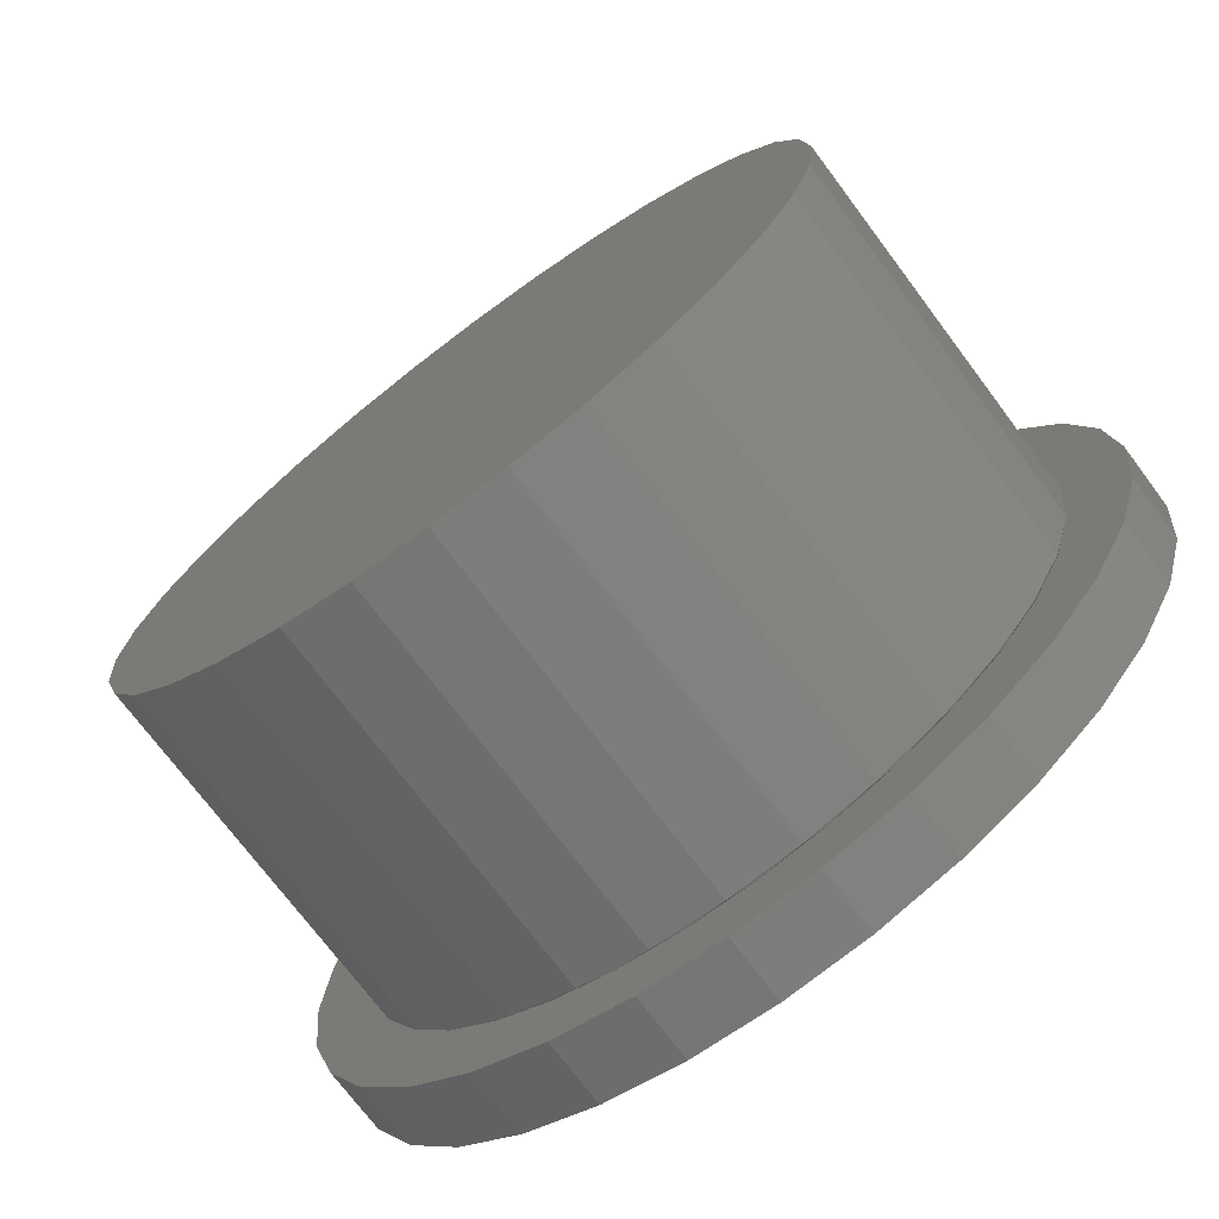
<metadata>
{"format":"stl","ext":"stl","renderer":"f3d","projection":"perspective","resolution":1024,"background":"white","views":[{"elev":-72.9,"azim":36.8,"up":"+Y"}]}
</metadata>
<code>
# stl→obj: 388 verts, 768 faces
v -0.06473 0.3808 0
v 0.08677 0.3808 0
v 0.01102 0.3883 0
v 0.1596 0.3587 0
v -0.1376 0.3587 0
v 0.2267 0.3228 0
v -0.2047 0.3228 0
v 0.2856 0.2746 0
v -0.2635 0.2746 0
v 0.3339 0.2157 0
v -0.3118 0.2157 0
v 0.3697 0.1486 0
v -0.3477 0.1486 0
v 0.3918 0.07575 0
v -0.3698 0.07575 0
v 0.3993 -5.455e-16 -1.082e-15
v -0.3773 -7.953e-16 2.22e-16
v 0.3918 -0.07575 0
v -0.3698 -0.07575 0
v 0.3697 -0.1486 0
v -0.3477 -0.1486 0
v 0.3339 -0.2157 0
v -0.3118 -0.2157 0
v 0.2856 -0.2746 0
v -0.2635 -0.2746 0
v 0.2267 -0.3228 0
v -0.2047 -0.3228 0
v 0.1596 -0.3587 0
v -0.1376 -0.3587 0
v 0.08677 -0.3808 0
v -0.06473 -0.3808 0
v 0.01102 -0.3883 0
v 0.01102 0.3258 -0.0625
v 0.07458 0.3195 -0.0625
v -0.05254 0.3195 -0.0625
v 0.01102 -0.3258 -0.0625
v -0.05254 -0.3195 -0.0625
v 0.07458 -0.3195 -0.0625
v -0.1137 -0.301 -0.0625
v 0.1357 -0.301 -0.0625
v -0.17 -0.2709 -0.0625
v 0.192 -0.2709 -0.0625
v -0.2193 -0.2304 -0.0625
v 0.2414 -0.2304 -0.0625
v -0.2599 -0.181 -0.0625
v 0.2819 -0.181 -0.0625
v -0.29 -0.1247 -0.0625
v 0.312 -0.1247 -0.0625
v -0.3085 -0.06356 -0.0625
v 0.3305 -0.06356 -0.0625
v -0.3148 -6.7e-16 -0.0625
v 0.3368 -4.202e-16 -0.0625
v -0.3085 0.06356 -0.0625
v 0.3305 0.06356 -0.0625
v -0.29 0.1247 -0.0625
v 0.312 0.1247 -0.0625
v -0.2599 0.181 -0.0625
v 0.2819 0.181 -0.0625
v -0.2193 0.2304 -0.0625
v 0.2414 0.2304 -0.0625
v -0.17 0.2709 -0.0625
v 0.192 0.2709 -0.0625
v -0.1137 0.301 -0.0625
v 0.1357 0.301 -0.0625
v 0.3004 0.1116 -0.07812
v 0.2752 0.1625 -0.07812
v 0.1996 0.2462 -0.07812
v 0.2412 0.2078 -0.07812
v 0.1518 0.2764 -0.07812
v 0.04384 0.3084 -0.07812
v 0.09933 0.2973 -0.07812
v -0.01283 0.3092 -0.07812
v -0.1223 0.2801 -0.07812
v -0.06884 0.2997 -0.07812
v -0.1713 0.2509 -0.07812
v -0.2151 0.2123 -0.07812
v -0.2509 0.1662 -0.07812
v 0.3159 0.05678 -0.07812
v 0.3212 -1.391e-16 -0.07812
v -0.2774 0.1142 -0.07812
v -0.2936 0.05812 -0.07812
v -0.2991 -5.832e-16 -0.07812
v 0.01102 0.491 0.1027
v -0.08476 0.4815 0.1027
v -0.3972 0.2728 0.1027
v -0.3361 0.3472 0.1027
v -0.2617 0.4082 0.1027
v -0.4426 0.1879 0.1027
v -0.4705 0.09578 0.1027
v -0.4799 6.012e-17 0.1027
v 0.3582 0.3472 0.1027
v 0.2838 0.4082 0.1027
v 0.4192 0.2728 0.1027
v 0.4646 0.1879 0.1027
v 0.4925 0.09578 0.1027
v 0.502 0 0.1027
v 0.1068 0.4815 0.1027
v 0.1989 0.4536 0.1027
v -0.1769 0.4536 0.1027
v 0.01102 -0.491 0.1027
v 0.1068 -0.4815 0.1027
v 0.4192 -0.2728 0.1027
v 0.3582 -0.3472 0.1027
v 0.2838 -0.4082 0.1027
v 0.4646 -0.1879 0.1027
v 0.4925 -0.09578 0.1027
v -0.3361 -0.3472 0.1027
v -0.2617 -0.4082 0.1027
v -0.3972 -0.2728 0.1027
v -0.4426 -0.1879 0.1027
v -0.4705 -0.09578 0.1027
v -0.08476 -0.4815 0.1027
v -0.1769 -0.4536 0.1027
v 0.1989 -0.4536 0.1027
v -0.2784 -0.1116 -0.07812
v -0.2532 -0.1625 -0.07812
v -0.1776 -0.2462 -0.07812
v -0.2192 -0.2078 -0.07812
v -0.1298 -0.2764 -0.07812
v -0.02181 -0.3084 -0.07812
v -0.07729 -0.2973 -0.07812
v 0.03487 -0.3092 -0.07812
v 0.1443 -0.2801 -0.07812
v 0.09088 -0.2997 -0.07812
v 0.1933 -0.2509 -0.07812
v 0.2371 -0.2123 -0.07812
v 0.2729 -0.1662 -0.07812
v -0.2939 -0.05678 -0.07812
v 0.2994 -0.1142 -0.07812
v 0.3157 -0.05812 -0.07812
v -0.1093 -0.5814 -0.0625
v 0.007895 -0.5929 -0.0625
v -0.3954 -0.5956 -0.0625
v 0.1251 -0.5814 -0.0625
v 0.4111 -0.5956 -0.0625
v 0.007895 0.6087 -0.0625
v -0.1093 0.5972 -0.0625
v -0.3954 0.6114 -0.0625
v -0.2699 0.6785 -0.0625
v -0.1337 0.7198 -0.0625
v 0.007895 0.7337 -0.0625
v 0.1495 0.7198 -0.0625
v 0.2857 0.6785 -0.0625
v 0.4111 0.6114 -0.0625
v 0.1251 0.5972 -0.0625
v 0.007895 -0.7179 -0.0625
v -0.1337 -0.704 -0.0625
v -0.2699 -0.6627 -0.0625
v 0.2857 -0.6627 -0.0625
v 0.1495 -0.704 -0.0625
v -0.3259 0.5075 -0.0625
v -0.5053 0.5211 -0.0625
v -0.222 0.563 -0.0625
v -0.5472 0.2378 -0.0625
v -0.6627 0.2857 -0.0625
v -0.4917 0.3417 -0.0625
v -0.5956 0.4111 -0.0625
v -0.417 0.4327 -0.0625
v -0.417 -0.417 -0.0625
v -0.5956 -0.3954 -0.0625
v -0.4917 -0.3259 -0.0625
v -0.6627 -0.2699 -0.0625
v -0.5472 -0.222 -0.0625
v -0.704 -0.1337 -0.0625
v -0.5814 -0.1093 -0.0625
v -0.7179 0.007895 -0.0625
v -0.5929 0.007895 -0.0625
v -0.704 0.1495 -0.0625
v -0.5814 0.1251 -0.0625
v -0.222 -0.5472 -0.0625
v -0.5053 -0.5053 -0.0625
v -0.3259 -0.4917 -0.0625
v 0.3417 0.5075 -0.0625
v 0.2378 0.563 -0.0625
v 0.5211 0.5211 -0.0625
v 0.563 0.2378 -0.0625
v 0.5075 0.3417 -0.0625
v 0.6785 0.2857 -0.0625
v 0.4327 0.4327 -0.0625
v 0.6114 0.4111 -0.0625
v 0.4327 -0.417 -0.0625
v 0.5075 -0.3259 -0.0625
v 0.6114 -0.3954 -0.0625
v 0.563 -0.222 -0.0625
v 0.6785 -0.2699 -0.0625
v 0.5972 -0.1093 -0.0625
v 0.7198 -0.1337 -0.0625
v 0.6087 0.007895 -0.0625
v 0.7337 0.007895 -0.0625
v 0.5972 0.1251 -0.0625
v 0.7198 0.1495 -0.0625
v 0.2378 -0.5472 -0.0625
v 0.3417 -0.4917 -0.0625
v 0.5211 -0.5053 -0.0625
v 0.6087 0.007895 -0.07812
v 0.5972 -0.1093 -0.07812
v 0.563 -0.222 -0.07812
v 0.5075 -0.3259 -0.07812
v 0.4327 -0.417 -0.07812
v 0.3417 -0.4917 -0.07812
v 0.2378 -0.5472 -0.07812
v 0.1251 -0.5814 -0.07812
v 0.007895 -0.5929 -0.07812
v -0.1093 -0.5814 -0.07812
v -0.222 -0.5472 -0.07812
v -0.3259 -0.4917 -0.07812
v -0.417 -0.417 -0.07812
v -0.4917 -0.3259 -0.07812
v -0.5472 -0.222 -0.07812
v -0.5814 -0.1093 -0.07812
v -0.5929 0.007895 -0.07812
v -0.5814 0.1251 -0.07812
v -0.5472 0.2378 -0.07812
v -0.4917 0.3417 -0.07812
v -0.417 0.4327 -0.07812
v -0.3259 0.5075 -0.07812
v -0.222 0.563 -0.07812
v -0.1093 0.5972 -0.07812
v 0.007895 0.6087 -0.07812
v 0.1251 0.5972 -0.07812
v 0.2378 0.563 -0.07812
v 0.3417 0.5075 -0.07812
v 0.4327 0.4327 -0.07812
v 0.5075 0.3417 -0.07812
v 0.563 0.2378 -0.07812
v 0.5972 0.1251 -0.07812
v -0.7179 0.007895 0.04688
v -0.704 0.1495 0.04688
v -0.6627 0.2857 0.04688
v -0.5956 0.4111 0.04688
v -0.5053 0.5211 0.04688
v -0.3954 0.6114 0.04688
v -0.2699 0.6785 0.04688
v -0.1337 0.7198 0.04688
v 0.007895 0.7337 0.04688
v 0.1495 0.7198 0.04688
v 0.2857 0.6785 0.04688
v 0.4111 0.6114 0.04688
v 0.5211 0.5211 0.04688
v 0.6114 0.4111 0.04688
v 0.6785 0.2857 0.04688
v 0.7198 0.1495 0.04688
v 0.7337 0.007895 0.04688
v 0.7198 -0.1337 0.04688
v 0.6785 -0.2699 0.04688
v 0.6114 -0.3954 0.04688
v 0.5211 -0.5053 0.04688
v 0.4111 -0.5956 0.04688
v 0.2857 -0.6627 0.04688
v 0.1495 -0.704 0.04688
v 0.007895 -0.7179 0.04688
v -0.1337 -0.704 0.04688
v -0.2699 -0.6627 0.04688
v -0.3954 -0.5956 0.04688
v -0.5053 -0.5053 0.04688
v -0.5956 -0.3954 0.04688
v -0.6627 -0.2699 0.04688
v -0.704 -0.1337 0.04688
v 0.07578 0.6085 0.04688
v 0.1853 0.5866 0.04688
v 0.05808 -0.6101 0.04688
v -0.05374 -0.6085 0.04688
v -0.1632 -0.5866 0.04688
v -0.2668 -0.5452 0.04688
v -0.03604 0.6101 0.04688
v -0.1465 0.5913 0.04688
v -0.252 0.5525 0.04688
v -0.3487 0.4951 0.04688
v -0.4351 0.4189 0.04688
v -0.5057 0.3279 0.04688
v -0.5579 0.2253 0.04688
v -0.5901 0.1147 0.04688
v -0.6009 -1.277e-15 0.04688
v -0.5906 -0.112 0.04688
v -0.56 -0.2201 0.04688
v -0.5102 -0.3205 0.04688
v -0.4432 -0.4101 0.04688
v -0.3611 -0.4858 0.04688
v 0.2888 0.5452 0.04688
v 0.3832 0.4858 0.04688
v 0.4652 0.4101 0.04688
v 0.5323 0.3205 0.04688
v 0.582 0.2201 0.04688
v 0.6126 0.112 0.04688
v 0.623 -8.882e-16 0.04688
v 0.6121 -0.1147 0.04688
v 0.58 -0.2253 0.04688
v 0.5277 -0.3279 0.04688
v 0.4571 -0.4189 0.04688
v 0.3707 -0.4951 0.04688
v 0.274 -0.5525 0.04688
v 0.1686 -0.5913 0.04688
v -0.6049 -1.981e-16 0.0509
v -0.5931 0.1202 0.0509
v 0.6151 0.1202 0.0509
v 0.627 0 0.0509
v 0.5801 0.2357 0.0509
v 0.4466 0.4355 0.0509
v 0.5232 0.3422 0.0509
v 0.3532 0.5121 0.0509
v 0.2467 0.5691 0.0509
v 0.01102 0.616 0.0509
v 0.1312 0.6041 0.0509
v -0.1091 0.6041 0.0509
v -0.2247 0.5691 0.0509
v -0.4245 0.4355 0.0509
v -0.3312 0.5121 0.0509
v -0.5011 0.3422 0.0509
v -0.558 0.2357 0.0509
v -0.5931 -0.1202 0.0509
v 0.6151 -0.1202 0.0509
v -0.558 -0.2357 0.0509
v -0.4245 -0.4355 0.0509
v -0.5011 -0.3422 0.0509
v -0.3312 -0.5121 0.0509
v -0.2247 -0.5691 0.0509
v 0.01102 -0.616 0.0509
v -0.1091 -0.6041 0.0509
v 0.1312 -0.6041 0.0509
v 0.2467 -0.5691 0.0509
v 0.4466 -0.4355 0.0509
v 0.3532 -0.5121 0.0509
v 0.5232 -0.3422 0.0509
v 0.5801 -0.2357 0.0509
v 0.627 2.403e-16 0.6562
v 0.6151 -0.1202 0.6562
v 0.5801 -0.2357 0.6562
v 0.5232 -0.3422 0.6562
v 0.4466 -0.4355 0.6562
v 0.3532 -0.5121 0.6562
v 0.2467 -0.5691 0.6562
v 0.1312 -0.6041 0.6562
v 0.01102 -0.616 0.6562
v -0.1091 -0.6041 0.6562
v -0.2247 -0.5691 0.6562
v -0.3312 -0.5121 0.6562
v -0.4245 -0.4355 0.6562
v -0.5011 -0.3422 0.6562
v -0.558 -0.2357 0.6562
v -0.5931 -0.1202 0.6562
v -0.6049 3.49e-16 0.6562
v -0.5931 0.1202 0.6562
v -0.558 0.2357 0.6562
v -0.5011 0.3422 0.6562
v -0.4245 0.4355 0.6562
v -0.3312 0.5121 0.6562
v -0.2247 0.5691 0.6562
v -0.1091 0.6041 0.6562
v 0.01102 0.616 0.6562
v 0.1312 0.6041 0.6562
v 0.2467 0.5691 0.6562
v 0.3532 0.5121 0.6562
v 0.4466 0.4355 0.6562
v 0.5232 0.3422 0.6562
v 0.5801 0.2357 0.6562
v 0.6151 0.1202 0.6562
v 0.1068 -0.4815 0.5312
v 0.1989 -0.4536 0.5312
v 0.2838 -0.4082 0.5312
v 0.3582 -0.3472 0.5312
v 0.4192 -0.2728 0.5312
v 0.4646 -0.1879 0.5312
v 0.4925 -0.09578 0.5312
v 0.502 0 0.5312
v 0.01102 -0.491 0.5312
v -0.08476 -0.4815 0.5312
v -0.1769 -0.4536 0.5312
v -0.2617 -0.4082 0.5312
v -0.3361 -0.3472 0.5312
v -0.3972 -0.2728 0.5312
v -0.4426 -0.1879 0.5312
v -0.4705 -0.09578 0.5312
v -0.4799 6.012e-17 0.5312
v -0.08476 0.4815 0.5312
v -0.1769 0.4536 0.5312
v -0.2617 0.4082 0.5312
v -0.3361 0.3472 0.5312
v -0.3972 0.2728 0.5312
v -0.4426 0.1879 0.5312
v -0.4705 0.09578 0.5312
v 0.01102 0.491 0.5312
v 0.1068 0.4815 0.5312
v 0.1989 0.4536 0.5312
v 0.2838 0.4082 0.5312
v 0.3582 0.3472 0.5312
v 0.4192 0.2728 0.5312
v 0.4646 0.1879 0.5312
v 0.4925 0.09578 0.5312
f 1 2 3
f 2 1 4
f 4 1 5
f 4 5 6
f 6 5 7
f 6 7 8
f 8 7 9
f 8 9 10
f 10 9 11
f 10 11 12
f 12 11 13
f 12 13 14
f 14 13 15
f 14 15 16
f 16 15 17
f 16 17 18
f 18 17 19
f 18 19 20
f 20 19 21
f 20 21 22
f 22 21 23
f 22 23 24
f 24 23 25
f 24 25 26
f 26 25 27
f 26 27 28
f 28 27 29
f 28 29 30
f 30 29 31
f 30 31 32
f 33 34 35
f 36 37 38
f 38 37 39
f 38 39 40
f 40 39 41
f 40 41 42
f 42 41 43
f 42 43 44
f 44 43 45
f 44 45 46
f 46 45 47
f 46 47 48
f 48 47 49
f 48 49 50
f 50 49 51
f 50 51 52
f 52 51 53
f 52 53 54
f 54 53 55
f 54 55 56
f 56 55 57
f 56 57 58
f 58 57 59
f 58 59 60
f 60 59 61
f 60 61 62
f 62 61 63
f 62 63 64
f 64 63 35
f 64 35 34
f 54 56 65
f 58 60 66
f 66 56 58
f 65 56 66
f 60 62 67
f 68 60 67
f 62 64 69
f 67 62 69
f 34 33 70
f 71 34 70
f 71 64 34
f 69 64 71
f 33 35 72
f 70 33 72
f 63 73 74
f 74 35 63
f 72 35 74
f 61 59 75
f 73 61 75
f 73 63 61
f 59 57 76
f 75 59 76
f 77 57 55
f 76 57 77
f 68 66 60
f 65 78 54
f 54 78 79
f 54 79 52
f 77 55 80
f 80 55 53
f 80 53 81
f 81 53 51
f 81 51 82
f 3 2 83
f 83 84 3
f 85 9 86
f 86 9 7
f 86 7 87
f 9 85 11
f 11 85 88
f 11 88 13
f 13 88 89
f 13 89 15
f 15 89 90
f 15 90 17
f 10 91 8
f 8 91 92
f 8 92 6
f 91 10 93
f 93 10 12
f 93 12 94
f 94 12 14
f 94 14 95
f 95 14 16
f 95 16 96
f 83 2 97
f 97 2 4
f 97 4 98
f 98 4 6
f 98 6 92
f 3 84 1
f 1 84 99
f 1 99 5
f 5 99 87
f 5 87 7
f 32 31 100
f 100 101 32
f 102 24 103
f 103 24 26
f 103 26 104
f 24 102 22
f 22 102 105
f 22 105 20
f 20 105 106
f 20 106 18
f 18 106 96
f 18 96 16
f 23 107 25
f 25 107 108
f 25 108 27
f 107 23 109
f 109 23 21
f 109 21 110
f 110 21 19
f 110 19 111
f 111 19 17
f 111 17 90
f 100 31 112
f 112 31 29
f 112 29 113
f 113 29 27
f 113 27 108
f 32 101 30
f 30 101 114
f 30 114 28
f 28 114 104
f 28 104 26
f 49 47 115
f 45 43 116
f 116 47 45
f 115 47 116
f 43 41 117
f 118 43 117
f 41 39 119
f 117 41 119
f 37 36 120
f 121 37 120
f 121 39 37
f 119 39 121
f 36 38 122
f 120 36 122
f 40 123 124
f 124 38 40
f 122 38 124
f 42 44 125
f 123 42 125
f 123 40 42
f 44 46 126
f 125 44 126
f 127 46 48
f 126 46 127
f 118 116 43
f 115 128 49
f 49 128 82
f 49 82 51
f 127 48 129
f 129 48 50
f 129 50 130
f 130 50 52
f 130 52 79
f 131 132 133
f 132 134 135
f 136 137 138
f 136 138 139
f 136 139 140
f 136 140 141
f 136 141 142
f 136 142 143
f 136 143 144
f 136 144 145
f 146 147 148
f 146 148 133
f 146 133 132
f 146 132 135
f 146 135 149
f 146 149 150
f 151 152 153
f 153 152 138
f 153 138 137
f 154 155 156
f 156 155 157
f 156 157 158
f 158 157 152
f 158 152 151
f 159 160 161
f 161 160 162
f 161 162 163
f 163 162 164
f 163 164 165
f 165 164 166
f 165 166 167
f 167 166 168
f 167 168 169
f 169 168 155
f 169 155 154
f 131 133 170
f 170 133 171
f 170 171 172
f 172 171 160
f 172 160 159
f 173 174 175
f 175 174 145
f 175 145 144
f 176 177 178
f 178 177 179
f 178 179 180
f 180 179 173
f 180 173 175
f 181 182 183
f 183 182 184
f 183 184 185
f 185 184 186
f 185 186 187
f 187 186 188
f 187 188 189
f 189 188 190
f 189 190 191
f 191 190 176
f 191 176 178
f 134 192 135
f 135 192 193
f 135 193 194
f 194 193 181
f 194 181 183
f 195 188 196
f 196 188 186
f 196 186 197
f 197 186 184
f 197 184 198
f 198 184 182
f 198 182 199
f 199 182 181
f 199 181 200
f 200 181 193
f 200 193 201
f 201 193 192
f 201 192 202
f 202 192 134
f 202 134 203
f 203 134 132
f 203 132 204
f 204 132 131
f 204 131 205
f 205 131 170
f 205 170 206
f 206 170 172
f 206 172 207
f 207 172 159
f 207 159 208
f 208 159 161
f 208 161 209
f 209 161 163
f 209 163 210
f 210 163 165
f 210 165 211
f 211 165 167
f 211 167 212
f 212 167 169
f 212 169 213
f 213 169 154
f 213 154 214
f 214 154 156
f 214 156 215
f 215 156 158
f 215 158 216
f 216 158 151
f 216 151 217
f 217 151 153
f 217 153 218
f 218 153 137
f 218 137 219
f 219 137 136
f 219 136 220
f 220 136 145
f 220 145 221
f 221 145 174
f 221 174 222
f 222 174 173
f 222 173 223
f 223 173 179
f 223 179 224
f 224 179 177
f 224 177 225
f 225 177 176
f 225 176 226
f 226 176 190
f 226 190 195
f 195 190 188
f 166 227 168
f 168 227 228
f 168 228 155
f 155 228 229
f 155 229 157
f 157 229 230
f 157 230 152
f 152 230 231
f 152 231 138
f 138 231 232
f 138 232 139
f 139 232 233
f 139 233 140
f 140 233 234
f 140 234 141
f 141 234 235
f 141 235 142
f 142 235 236
f 142 236 143
f 143 236 237
f 143 237 144
f 144 237 238
f 144 238 175
f 175 238 239
f 175 239 180
f 180 239 240
f 180 240 178
f 178 240 241
f 178 241 191
f 191 241 242
f 191 242 189
f 189 242 243
f 189 243 187
f 187 243 244
f 187 244 185
f 185 244 245
f 185 245 183
f 183 245 246
f 183 246 194
f 194 246 247
f 194 247 135
f 135 247 248
f 135 248 149
f 149 248 249
f 149 249 150
f 150 249 250
f 150 250 146
f 146 250 251
f 146 251 147
f 147 251 252
f 147 252 148
f 148 252 253
f 148 253 133
f 133 253 254
f 133 254 171
f 171 254 255
f 171 255 160
f 160 255 256
f 160 256 162
f 162 256 257
f 162 257 164
f 164 257 258
f 164 258 166
f 166 258 227
f 251 253 252
f 238 259 260
f 250 249 251
f 251 249 261
f 251 261 253
f 253 261 262
f 253 262 254
f 254 262 263
f 254 263 264
f 238 237 259
f 259 237 236
f 259 236 265
f 265 236 235
f 265 235 234
f 234 233 265
f 265 233 232
f 265 232 266
f 266 232 267
f 267 232 231
f 267 231 268
f 268 231 269
f 269 231 230
f 269 230 270
f 270 230 229
f 270 229 271
f 271 229 228
f 271 228 272
f 272 228 273
f 273 228 227
f 273 227 274
f 274 227 258
f 274 258 275
f 275 258 257
f 275 257 276
f 276 257 256
f 276 256 277
f 277 256 278
f 278 256 255
f 278 255 264
f 264 255 254
f 238 260 239
f 239 260 279
f 239 279 240
f 240 279 280
f 240 280 281
f 240 281 241
f 241 281 282
f 241 282 242
f 242 282 283
f 242 283 284
f 242 284 243
f 243 284 285
f 243 285 244
f 244 285 286
f 244 286 245
f 245 286 287
f 245 287 246
f 246 287 288
f 246 288 289
f 246 289 247
f 247 289 290
f 247 290 248
f 248 290 291
f 248 291 292
f 261 249 292
f 292 249 248
f 293 272 273
f 293 294 272
f 285 295 296
f 285 284 295
f 283 297 295
f 283 295 284
f 282 298 299
f 299 297 282
f 282 297 283
f 280 300 298
f 280 298 281
f 279 301 300
f 279 300 280
f 259 302 303
f 259 303 260
f 303 301 260
f 260 301 279
f 265 304 302
f 265 302 259
f 266 267 305
f 305 304 266
f 266 304 265
f 268 306 307
f 268 307 267
f 307 305 267
f 269 308 306
f 269 306 268
f 309 270 271
f 309 308 270
f 270 308 269
f 272 294 271
f 294 309 271
f 298 282 281
f 273 310 293
f 273 274 310
f 296 286 285
f 296 311 286
f 275 312 310
f 275 310 274
f 276 313 314
f 314 312 276
f 276 312 275
f 278 315 313
f 278 313 277
f 264 316 315
f 264 315 278
f 262 317 318
f 262 318 263
f 318 316 263
f 263 316 264
f 261 319 317
f 261 317 262
f 292 291 320
f 320 319 292
f 292 319 261
f 290 321 322
f 290 322 291
f 322 320 291
f 289 323 321
f 289 321 290
f 324 288 287
f 324 323 288
f 288 323 289
f 286 311 287
f 311 324 287
f 313 276 277
f 296 325 311
f 311 325 326
f 311 326 324
f 324 326 327
f 324 327 323
f 323 327 328
f 323 328 321
f 321 328 329
f 321 329 322
f 322 329 330
f 322 330 320
f 320 330 331
f 320 331 319
f 319 331 332
f 319 332 317
f 317 332 333
f 317 333 318
f 318 333 334
f 318 334 316
f 316 334 335
f 316 335 315
f 315 335 336
f 315 336 313
f 313 336 337
f 313 337 314
f 314 337 338
f 314 338 312
f 312 338 339
f 312 339 310
f 310 339 340
f 310 340 293
f 293 340 341
f 293 341 294
f 294 341 342
f 294 342 309
f 309 342 343
f 309 343 308
f 308 343 344
f 308 344 306
f 306 344 345
f 306 345 307
f 307 345 346
f 307 346 305
f 305 346 347
f 305 347 304
f 304 347 348
f 304 348 302
f 302 348 349
f 302 349 303
f 303 349 350
f 303 350 301
f 301 350 351
f 301 351 300
f 300 351 352
f 300 352 298
f 298 352 353
f 298 353 299
f 299 353 354
f 299 354 297
f 297 354 355
f 297 355 295
f 295 355 356
f 295 356 296
f 296 356 325
f 348 350 349
f 350 348 351
f 351 348 347
f 351 347 352
f 352 347 346
f 352 346 353
f 353 346 345
f 353 345 354
f 354 345 344
f 354 344 355
f 355 344 343
f 355 343 356
f 356 343 342
f 356 342 325
f 325 342 341
f 325 341 326
f 326 341 340
f 326 340 327
f 327 340 339
f 327 339 328
f 328 339 338
f 328 338 329
f 329 338 337
f 329 337 330
f 330 337 336
f 330 336 331
f 331 336 335
f 331 335 332
f 332 335 334
f 332 334 333
f 121 120 204
f 204 119 121
f 221 65 66
f 69 220 67
f 73 218 74
f 206 207 208
f 206 208 209
f 206 209 210
f 206 210 211
f 206 211 82
f 206 82 128
f 206 128 115
f 206 115 116
f 206 116 118
f 206 118 205
f 79 222 223
f 79 223 224
f 79 224 225
f 79 225 226
f 79 226 195
f 79 195 196
f 79 196 197
f 79 197 198
f 79 198 199
f 79 199 200
f 79 200 130
f 222 79 78
f 222 78 65
f 222 65 221
f 217 218 73
f 217 73 75
f 217 75 76
f 217 76 77
f 217 77 216
f 216 77 80
f 216 80 81
f 216 81 82
f 216 82 211
f 211 212 213
f 211 213 214
f 211 214 215
f 211 215 216
f 130 200 129
f 129 200 201
f 129 201 127
f 127 201 126
f 126 201 202
f 126 202 125
f 125 202 123
f 123 202 203
f 123 203 124
f 124 203 122
f 122 203 204
f 122 204 120
f 118 117 205
f 205 117 119
f 205 119 204
f 66 68 221
f 221 68 67
f 221 67 220
f 69 71 220
f 220 71 70
f 220 70 219
f 70 72 219
f 219 72 74
f 219 74 218
f 100 357 101
f 101 357 358
f 101 358 114
f 114 358 359
f 114 359 104
f 104 359 360
f 104 360 103
f 103 360 361
f 103 361 102
f 102 361 362
f 102 362 105
f 105 362 363
f 105 363 106
f 106 363 364
f 106 364 96
f 357 100 365
f 365 100 112
f 365 112 366
f 366 112 113
f 366 113 367
f 367 113 108
f 367 108 368
f 368 108 107
f 368 107 369
f 369 107 109
f 369 109 370
f 370 109 110
f 370 110 371
f 371 110 111
f 371 111 372
f 372 111 90
f 372 90 373
f 83 374 84
f 84 374 375
f 84 375 99
f 99 375 376
f 99 376 87
f 87 376 377
f 87 377 86
f 86 377 378
f 86 378 85
f 85 378 379
f 85 379 88
f 88 379 380
f 88 380 89
f 89 380 373
f 89 373 90
f 374 83 381
f 381 83 97
f 381 97 382
f 382 97 98
f 382 98 383
f 383 98 92
f 383 92 384
f 384 92 91
f 384 91 385
f 385 91 93
f 385 93 386
f 386 93 94
f 386 94 387
f 387 94 95
f 387 95 388
f 388 95 96
f 388 96 364
f 363 388 364
f 373 380 372
f 372 380 379
f 372 379 371
f 371 379 378
f 371 378 370
f 370 378 377
f 370 377 369
f 369 377 376
f 369 376 368
f 368 376 375
f 368 375 367
f 367 375 374
f 367 374 366
f 366 374 381
f 366 381 365
f 365 381 382
f 365 382 357
f 357 382 383
f 357 383 358
f 358 383 384
f 358 384 359
f 359 384 385
f 359 385 360
f 360 385 386
f 360 386 361
f 361 386 387
f 361 387 362
f 362 387 388
f 362 388 363

</code>
